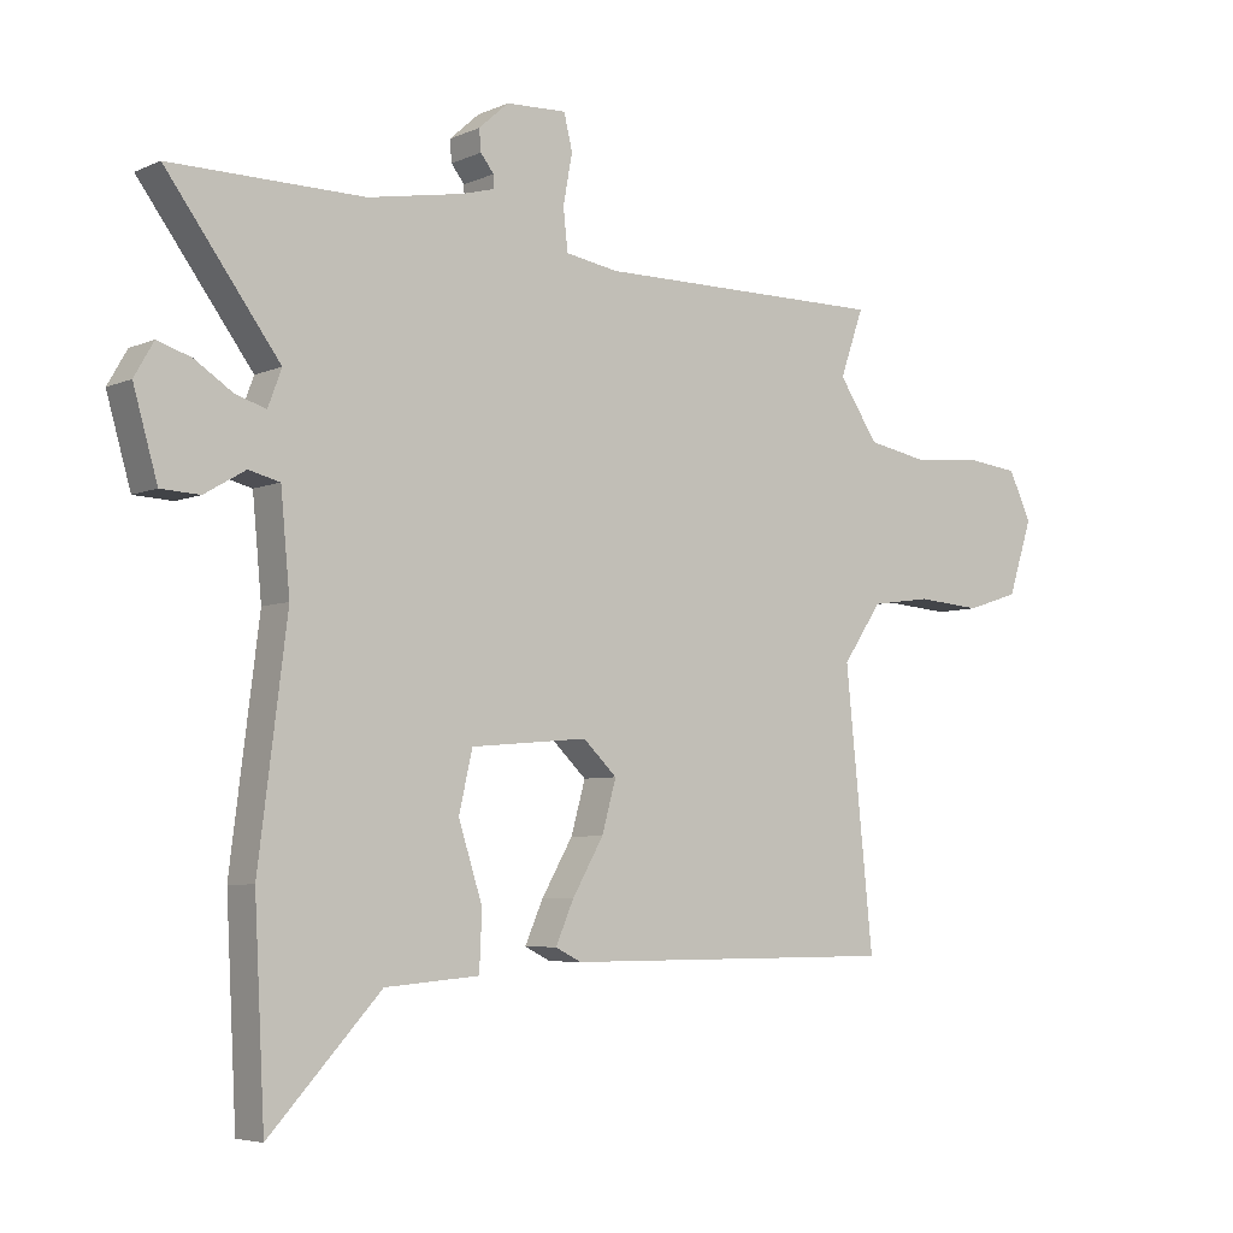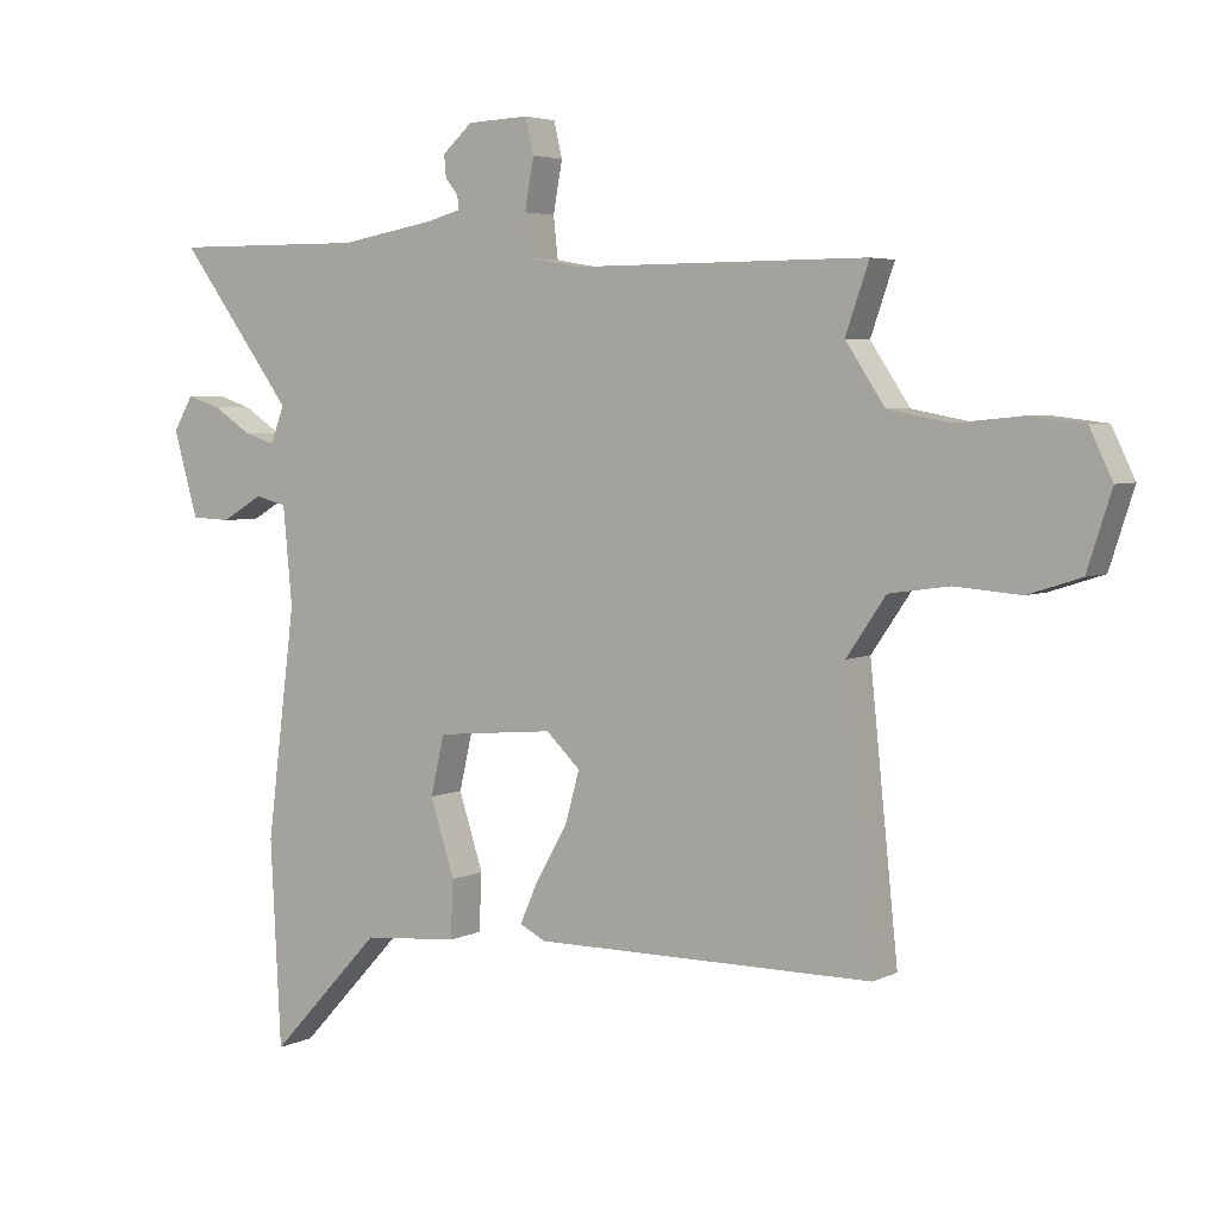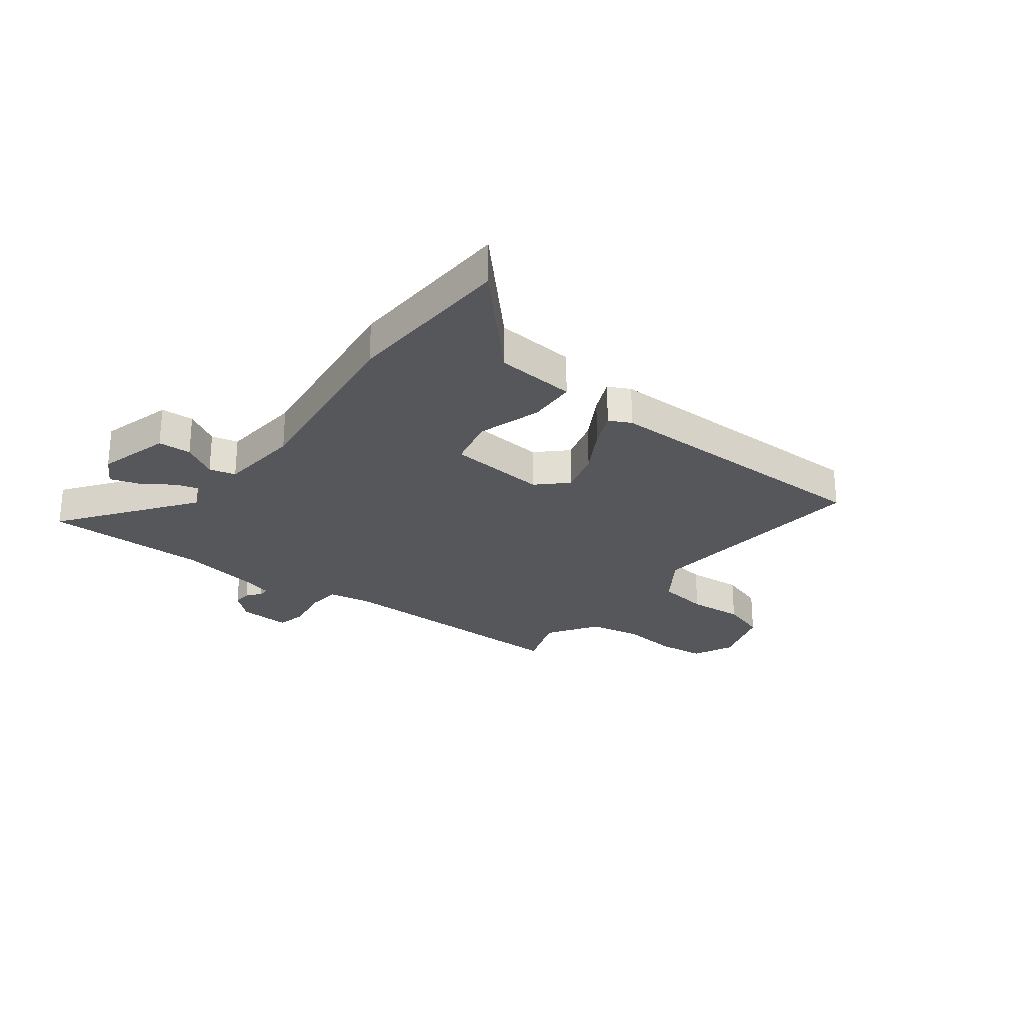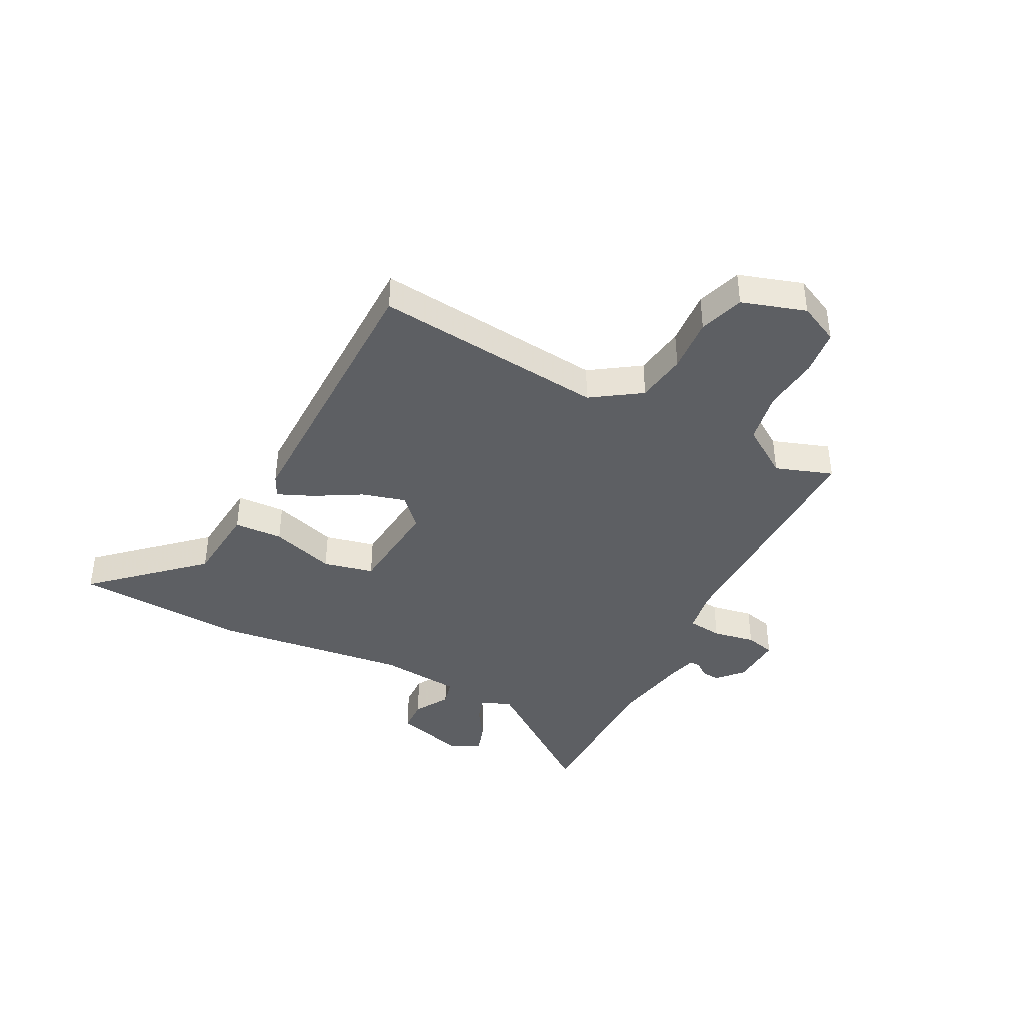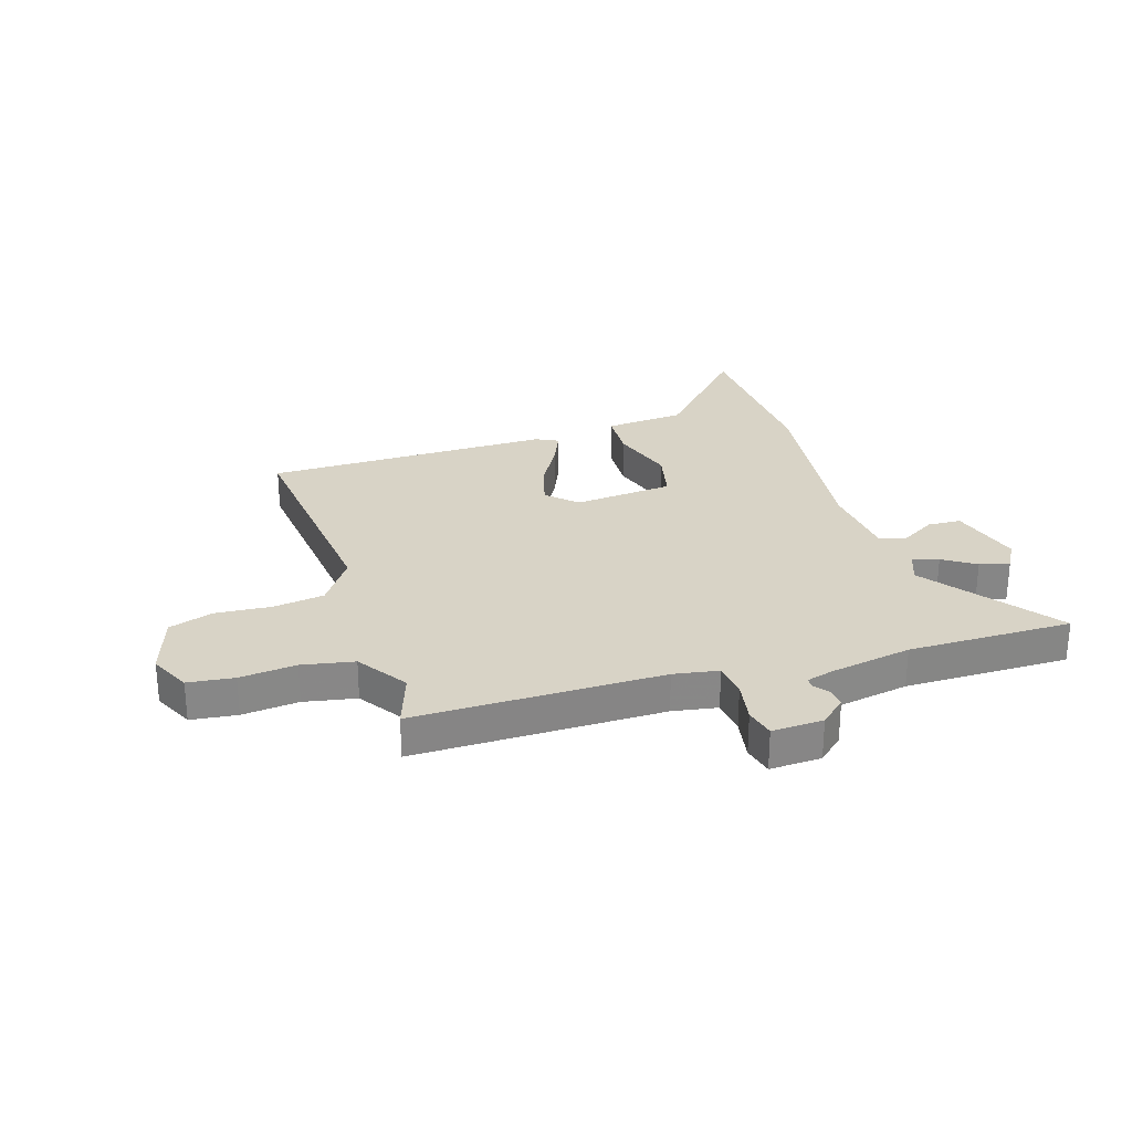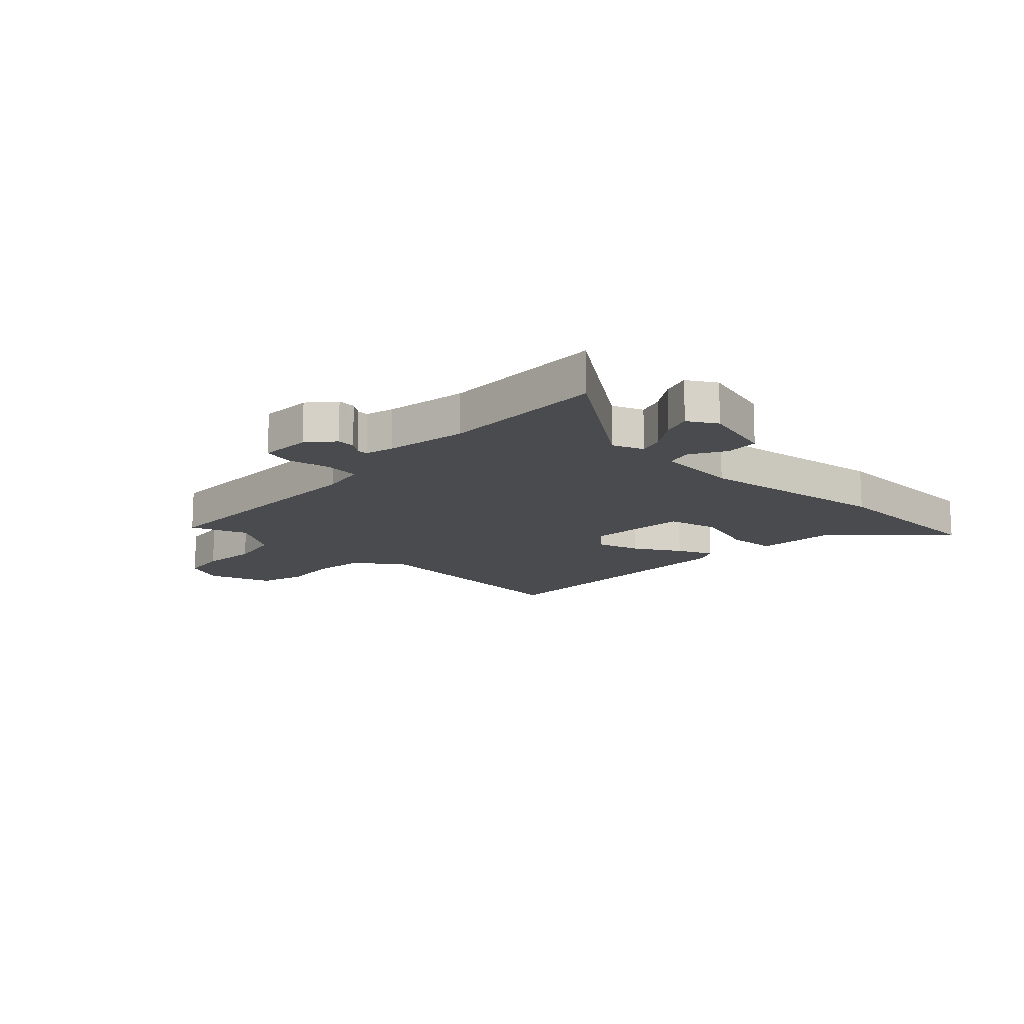
<metadata>
{"format":"obj","ext":"obj","renderer":"f3d","projection":"perspective","resolution":1024,"background":"white","views":[{"elev":-5.4,"azim":143.0,"up":"+Z"},{"elev":4.3,"azim":-147.0,"up":"+Z"},{"elev":-26.7,"azim":142.7,"up":"+Y"},{"elev":-40.2,"azim":-117.5,"up":"+Y"},{"elev":27.8,"azim":-17.6,"up":"+Y"},{"elev":-14.3,"azim":47.1,"up":"+Y"}]}
</metadata>
<code>
v 0.353 0.07 0.499
v 0.65 0.07 0.501
v 0.476 0.07 0.265
v 0.497 0.07 0.209
v 0.544 0.07 0.224
v 0.602 0.07 0.262
v 0.654 0.07 0.279
v 0.684 0.07 0.227
v 0.647 0.07 0.097
v 0.587 0.07 0.094
v 0.524 0.07 0.131
v 0.476 0.07 0.119
v 0.462 0.07 -0.03
v 0.506 0.07 -0.38
v 0.49 0.07 -0.693
v 0.319 0.07 -0.509
v 0.174 0.07 -0.497
v 0.17 0.07 -0.409
v 0.207 0.07 -0.293
v 0.186 0.07 -0.202
v 0.006 0.07 -0.186
v -0.046 0.07 -0.236
v -0.024 0.07 -0.315
v 0.024 0.07 -0.398
v 0.052 0.07 -0.462
v 0.012 0.07 -0.482
v -0.505 0.07 -0.481
v -0.462 0.07 -0.062
v -0.522 0.07 0.026
v -0.614 0.07 0.039
v -0.714 0.07 0.031
v -0.795 0.07 0.057
v -0.832 0.07 0.172
v -0.797 0.07 0.245
v -0.714 0.07 0.255
v -0.612 0.07 0.245
v -0.518 0.07 0.263
v -0.458 0.07 0.353
v -0.494 0.07 0.456
v -0.046 0.07 0.455
v 0.035 0.07 0.469
v 0.042 0.07 0.532
v 0.028 0.07 0.609
v 0.041 0.07 0.663
v 0.134 0.07 0.659
v 0.18 0.07 0.618
v 0.177 0.07 0.585
v 0.157 0.07 0.559
v 0.156 0.07 0.539
v 0.207 0.07 0.525
v 0.353 0 0.499
v 0.65 0 0.501
v 0.476 0 0.265
v 0.497 0 0.209
v 0.544 0 0.224
v 0.602 0 0.262
v 0.654 0 0.279
v 0.684 0 0.227
v 0.647 0 0.097
v 0.587 0 0.094
v 0.524 0 0.131
v 0.476 0 0.119
v 0.462 0 -0.03
v 0.506 0 -0.38
v 0.49 0 -0.693
v 0.319 0 -0.509
v 0.174 0 -0.497
v 0.17 0 -0.409
v 0.207 0 -0.293
v 0.186 0 -0.202
v 0.006 0 -0.186
v -0.046 0 -0.236
v -0.024 0 -0.315
v 0.024 0 -0.398
v 0.052 0 -0.462
v 0.012 0 -0.482
v -0.505 0 -0.481
v -0.462 0 -0.062
v -0.522 0 0.026
v -0.614 0 0.039
v -0.714 0 0.031
v -0.795 0 0.057
v -0.832 0 0.172
v -0.797 0 0.245
v -0.714 0 0.255
v -0.612 0 0.245
v -0.518 0 0.263
v -0.458 0 0.353
v -0.494 0 0.456
v -0.046 0 0.455
v 0.035 0 0.469
v 0.042 0 0.532
v 0.028 0 0.609
v 0.041 0 0.663
v 0.134 0 0.659
v 0.18 0 0.618
v 0.177 0 0.585
v 0.157 0 0.559
v 0.156 0 0.539
v 0.207 0 0.525
f 45 46 47 48
f 45 48 49
f 42 43 44 45
f 41 42 45 49
f 38 39 40
f 37 38 40 41
f 33 34 35 36
f 33 36 37
f 30 31 32 33
f 29 30 33 37
f 28 29 37 41
f 23 24 25 26
f 22 23 26 27
f 21 22 27 28
f 16 17 18 19
f 16 19 20
f 13 14 15 16
f 12 13 16 20
f 8 9 10 11
f 8 11 12
f 5 6 7 8
f 4 5 8 12
f 3 4 12 20
f 1 2 3
f 50 1 3 20
f 28 41 49 50
f 20 21 28 50
f 98 97 96 95
f 99 98 95
f 95 94 93 92
f 99 95 92 91
f 90 89 88
f 91 90 88 87
f 86 85 84 83
f 87 86 83
f 83 82 81 80
f 87 83 80 79
f 91 87 79 78
f 76 75 74 73
f 77 76 73 72
f 78 77 72 71
f 69 68 67 66
f 70 69 66
f 66 65 64 63
f 70 66 63 62
f 61 60 59 58
f 62 61 58
f 58 57 56 55
f 62 58 55 54
f 70 62 54 53
f 53 52 51
f 70 53 51 100
f 100 99 91 78
f 100 78 71 70
f 1 51 52 2
f 2 52 53 3
f 3 53 54 4
f 4 54 55 5
f 5 55 56 6
f 6 56 57 7
f 7 57 58 8
f 8 58 59 9
f 9 59 60 10
f 10 60 61 11
f 11 61 62 12
f 12 62 63 13
f 13 63 64 14
f 14 64 65 15
f 15 65 66 16
f 16 66 67 17
f 17 67 68 18
f 18 68 69 19
f 19 69 70 20
f 20 70 71 21
f 21 71 72 22
f 22 72 73 23
f 23 73 74 24
f 24 74 75 25
f 25 75 76 26
f 26 76 77 27
f 27 77 78 28
f 28 78 79 29
f 29 79 80 30
f 30 80 81 31
f 31 81 82 32
f 32 82 83 33
f 33 83 84 34
f 34 84 85 35
f 35 85 86 36
f 36 86 87 37
f 37 87 88 38
f 38 88 89 39
f 39 89 90 40
f 40 90 91 41
f 41 91 92 42
f 42 92 93 43
f 43 93 94 44
f 44 94 95 45
f 45 95 96 46
f 46 96 97 47
f 47 97 98 48
f 48 98 99 49
f 49 99 100 50
f 50 100 51 1

</code>
